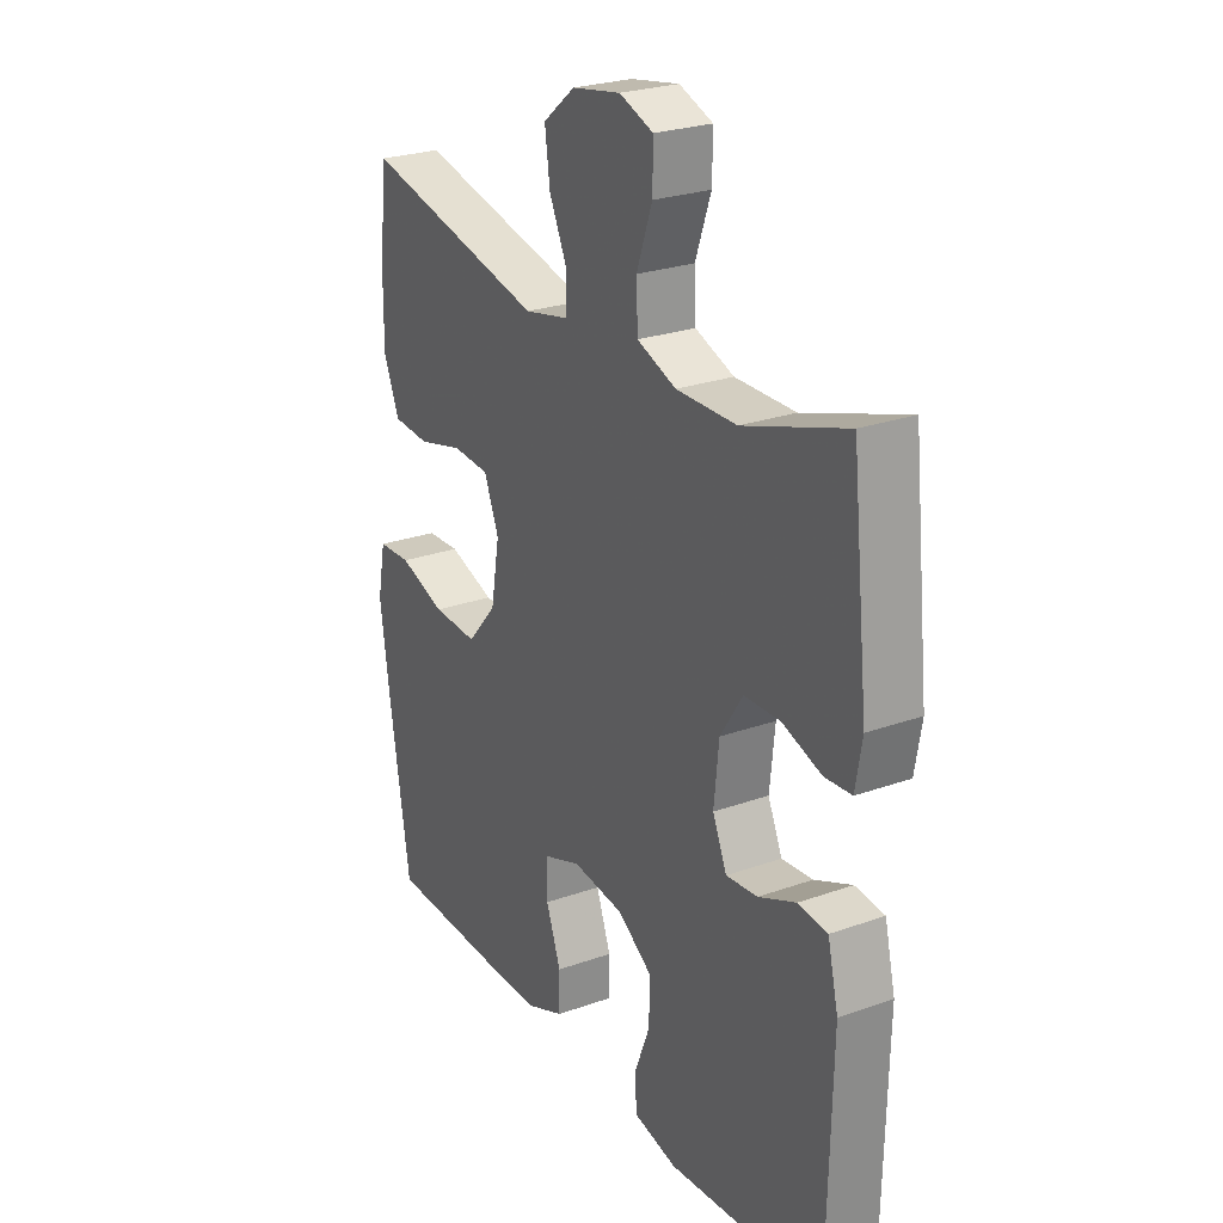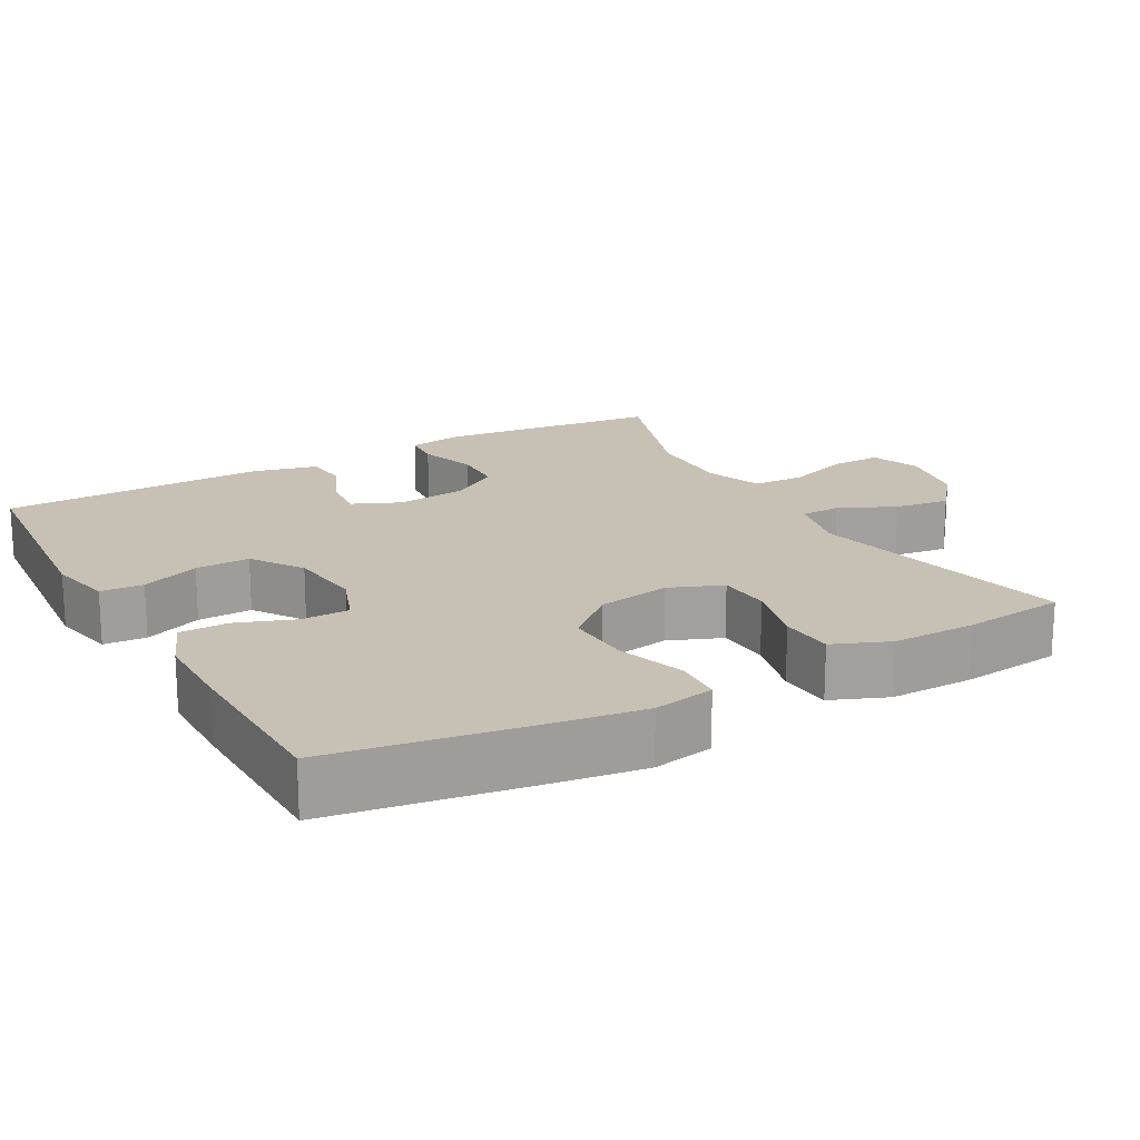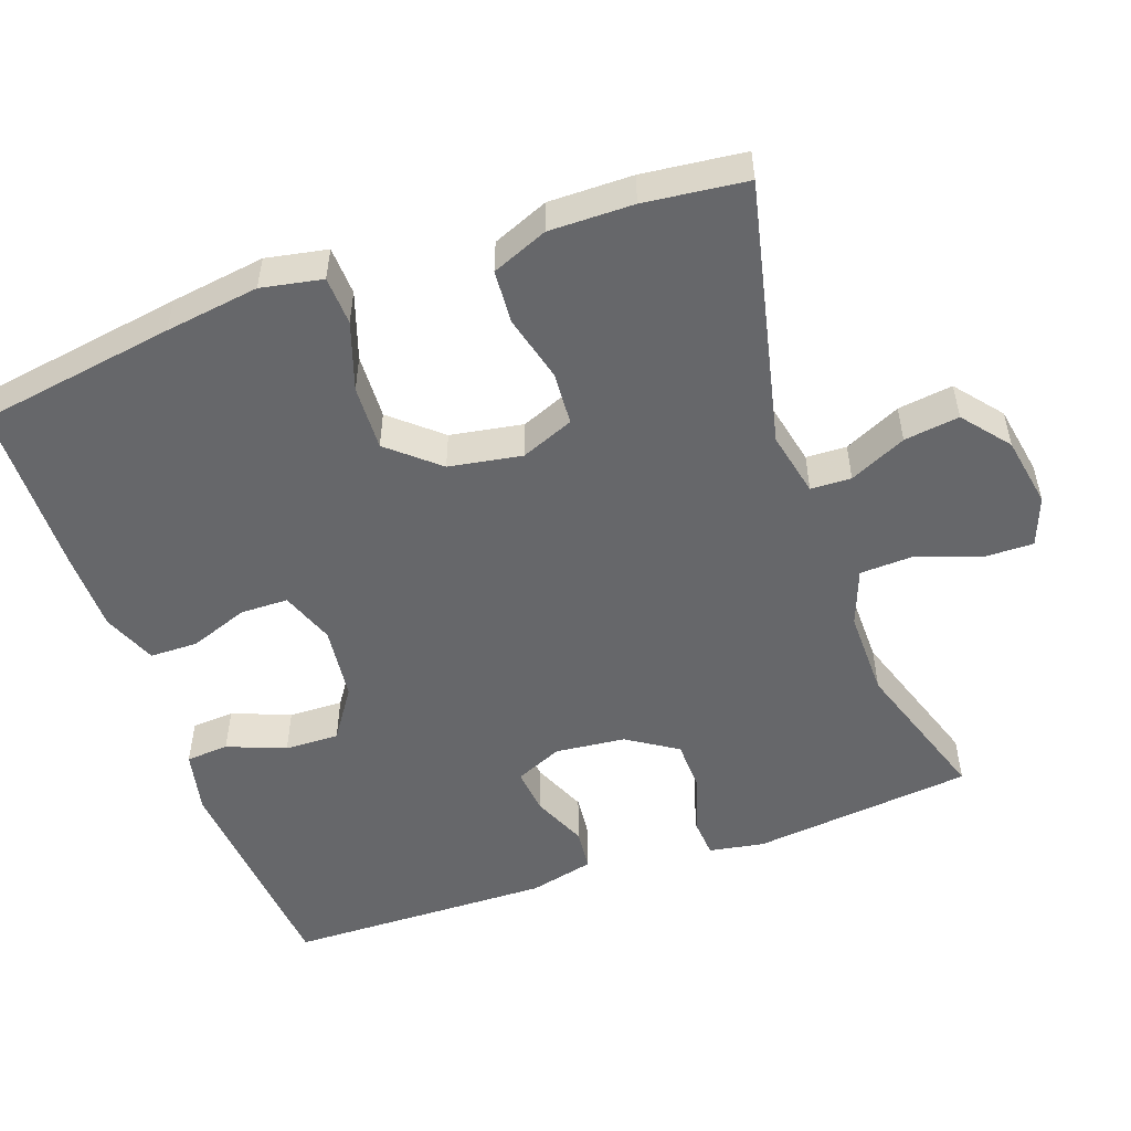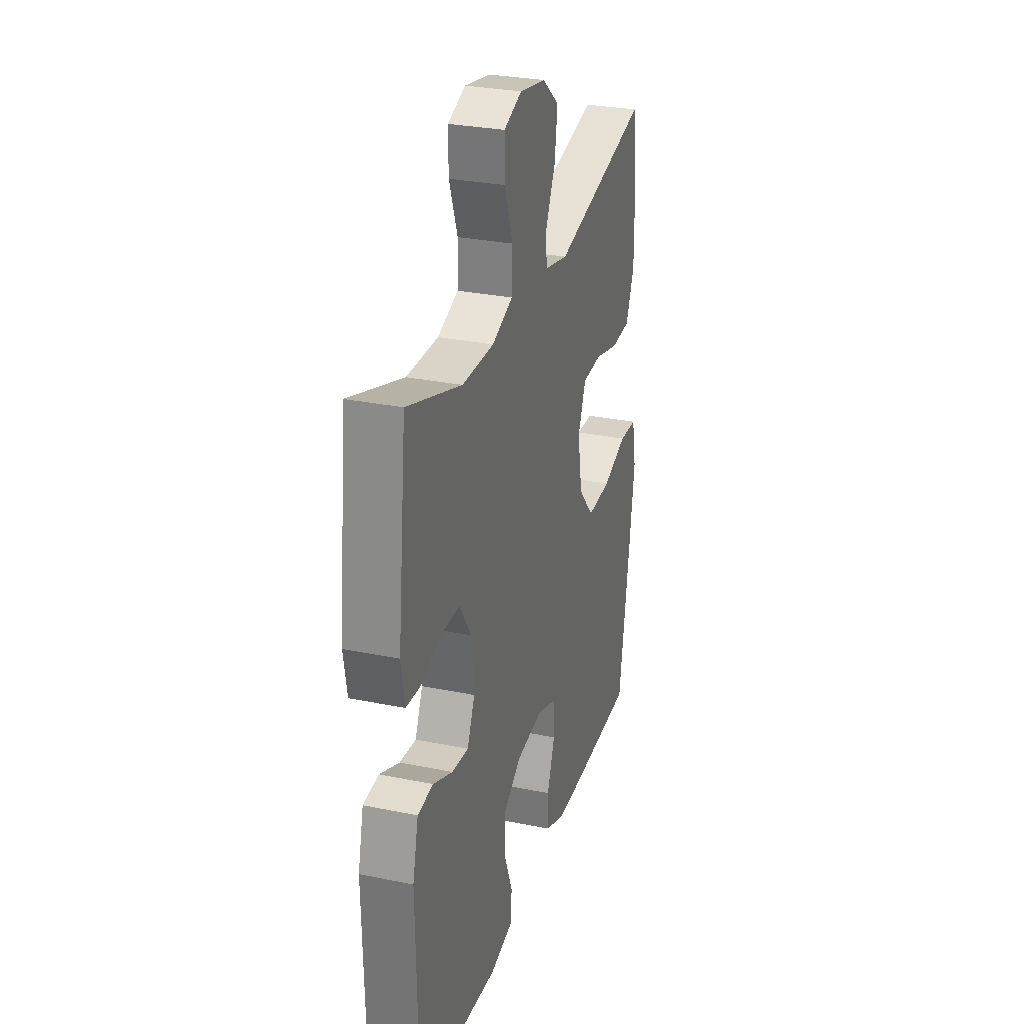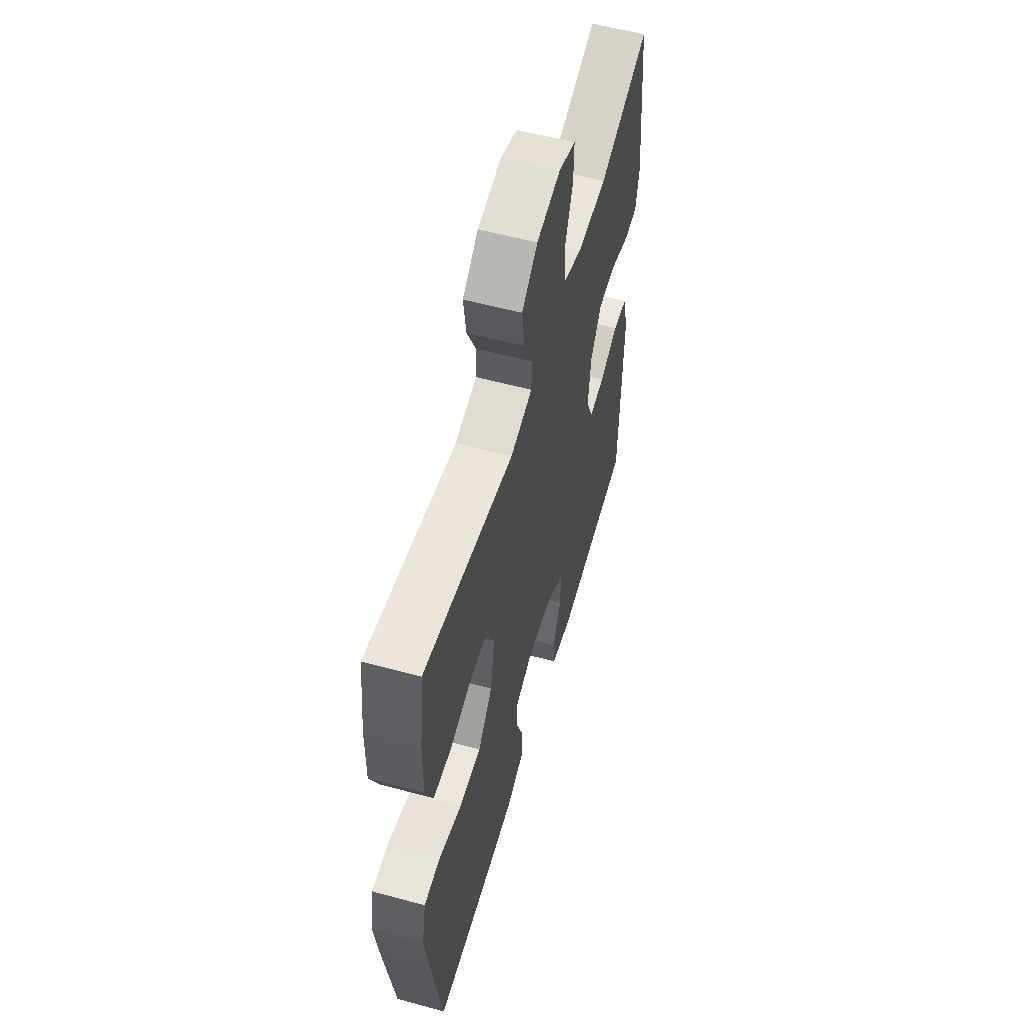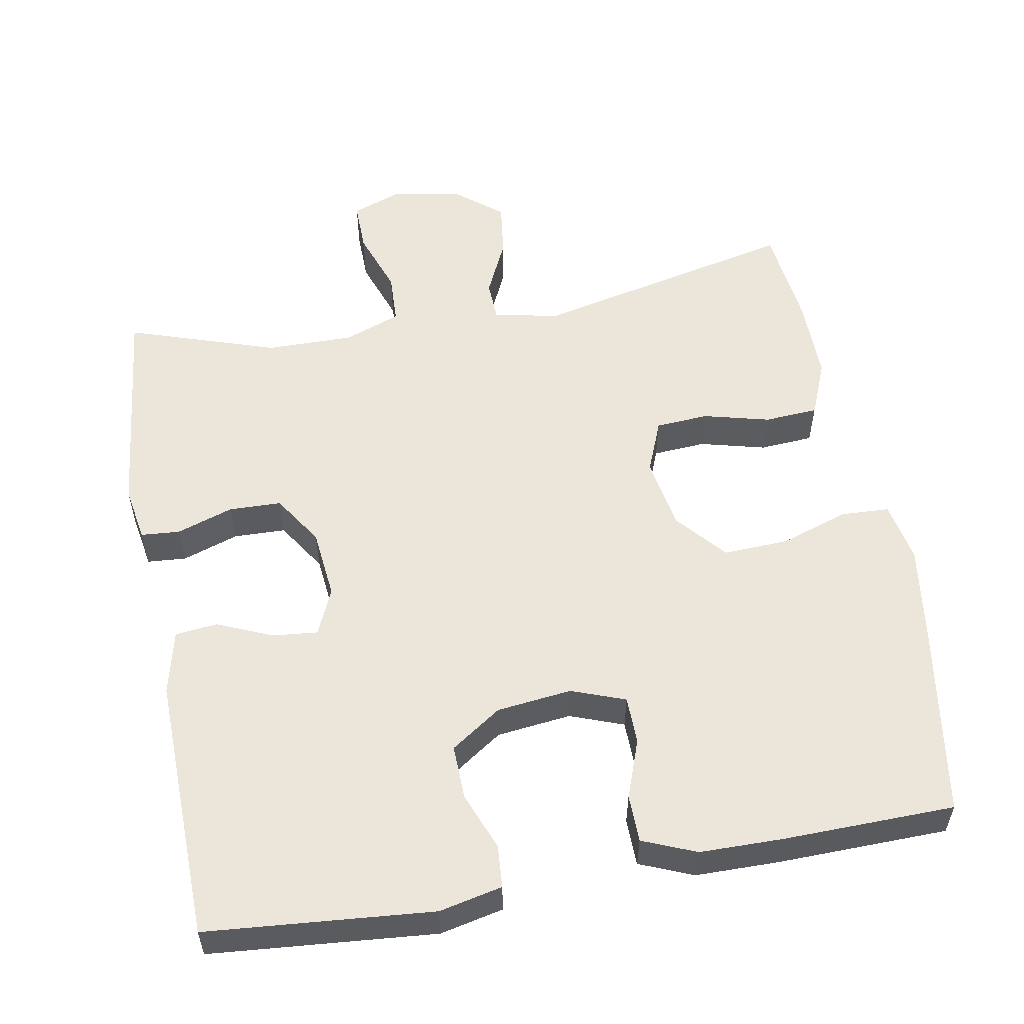
<metadata>
{"format":"obj","ext":"obj","renderer":"f3d","projection":"perspective","resolution":1024,"background":"white","views":[{"elev":25.5,"azim":60.2,"up":"+Z"},{"elev":18.6,"azim":-119.1,"up":"+Y"},{"elev":-52.1,"azim":-70.4,"up":"+Y"},{"elev":29.0,"azim":107.0,"up":"+Z"},{"elev":57.1,"azim":-74.2,"up":"+Z"},{"elev":55.4,"azim":169.8,"up":"+Y"}]}
</metadata>
<code>
v -0.5 0.07 -0.5
v -0.542 0.07 -0.233
v -0.56 0.07 -0.105
v -0.544 0.07 -0.022
v -0.478 0.07 -0.019
v -0.386 0.07 -0.05
v -0.297 0.07 -0.054
v -0.239 0.07 0.013
v -0.222 0.07 0.112
v -0.251 0.07 0.184
v -0.323 0.07 0.189
v -0.413 0.07 0.166
v -0.486 0.07 0.171
v -0.517 0.07 0.247
v -0.516 0.07 0.361
v -0.5 0.07 0.5
v -0.139 0.07 0.418
v -0.051 0.07 0.437
v -0.049 0.07 0.492
v -0.085 0.07 0.569
v -0.095 0.07 0.644
v -0.032 0.07 0.695
v 0.064 0.07 0.712
v 0.131 0.07 0.687
v 0.13 0.07 0.618
v 0.099 0.07 0.531
v 0.102 0.07 0.461
v 0.179 0.07 0.432
v 0.298 0.07 0.433
v 0.5 0.07 0.5
v 0.533 0.07 0.199
v 0.52 0.07 0.124
v 0.467 0.07 0.12
v 0.39 0.07 0.146
v 0.319 0.07 0.144
v 0.275 0.07 0.076
v 0.265 0.07 -0.019
v 0.293 0.07 -0.083
v 0.355 0.07 -0.077
v 0.429 0.07 -0.045
v 0.487 0.07 -0.051
v 0.508 0.07 -0.139
v 0.5 0.07 -0.5
v 0.193 0.07 -0.526
v 0.107 0.07 -0.507
v 0.103 0.07 -0.449
v 0.134 0.07 -0.37
v 0.136 0.07 -0.296
v 0.067 0.07 -0.249
v -0.035 0.07 -0.237
v -0.108 0.07 -0.264
v -0.109 0.07 -0.329
v -0.08 0.07 -0.409
v -0.081 0.07 -0.474
v -0.154 0.07 -0.504
v -0.267 0.07 -0.505
v -0.5 0 -0.5
v -0.542 0 -0.233
v -0.56 0 -0.105
v -0.544 0 -0.022
v -0.478 0 -0.019
v -0.386 0 -0.05
v -0.297 0 -0.054
v -0.239 0 0.013
v -0.222 0 0.112
v -0.251 0 0.184
v -0.323 0 0.189
v -0.413 0 0.166
v -0.486 0 0.171
v -0.517 0 0.247
v -0.516 0 0.361
v -0.5 0 0.5
v -0.139 0 0.418
v -0.051 0 0.437
v -0.049 0 0.492
v -0.085 0 0.569
v -0.095 0 0.644
v -0.032 0 0.695
v 0.064 0 0.712
v 0.131 0 0.687
v 0.13 0 0.618
v 0.099 0 0.531
v 0.102 0 0.461
v 0.179 0 0.432
v 0.298 0 0.433
v 0.5 0 0.5
v 0.533 0 0.199
v 0.52 0 0.124
v 0.467 0 0.12
v 0.39 0 0.146
v 0.319 0 0.144
v 0.275 0 0.076
v 0.265 0 -0.019
v 0.293 0 -0.083
v 0.355 0 -0.077
v 0.429 0 -0.045
v 0.487 0 -0.051
v 0.508 0 -0.139
v 0.5 0 -0.5
v 0.193 0 -0.526
v 0.107 0 -0.507
v 0.103 0 -0.449
v 0.134 0 -0.37
v 0.136 0 -0.296
v 0.067 0 -0.249
v -0.035 0 -0.237
v -0.108 0 -0.264
v -0.109 0 -0.329
v -0.08 0 -0.409
v -0.081 0 -0.474
v -0.154 0 -0.504
v -0.267 0 -0.505
f 4 5 6
f 3 4 6
f 2 3 6
f 1 2 6
f 56 1 6
f 55 56 6
f 54 55 6
f 53 54 6
f 52 53 6
f 51 52 6 7
f 50 51 7 8
f 49 50 8 9
f 48 49 9 10
f 45 46 47
f 44 45 47
f 43 44 47
f 42 43 47
f 41 42 47
f 40 41 47
f 39 40 47
f 38 39 47 48
f 37 38 48 10
f 32 33 34
f 31 32 34
f 30 31 34
f 29 30 34
f 28 29 34 35
f 27 28 35 36
f 24 25 26
f 23 24 26
f 22 23 26
f 21 22 26
f 20 21 26
f 19 20 26
f 18 19 26 27
f 36 37 10
f 27 36 10
f 18 27 10
f 17 18 10
f 15 16 17
f 14 15 17
f 13 14 17
f 12 13 17
f 11 12 17
f 10 11 17
f 62 61 60
f 62 60 59
f 62 59 58
f 62 58 57
f 62 57 112
f 62 112 111
f 62 111 110
f 62 110 109
f 62 109 108
f 63 62 108 107
f 64 63 107 106
f 65 64 106 105
f 66 65 105 104
f 103 102 101
f 103 101 100
f 103 100 99
f 103 99 98
f 103 98 97
f 103 97 96
f 103 96 95
f 104 103 95 94
f 66 104 94 93
f 90 89 88
f 90 88 87
f 90 87 86
f 90 86 85
f 91 90 85 84
f 92 91 84 83
f 82 81 80
f 82 80 79
f 82 79 78
f 82 78 77
f 82 77 76
f 82 76 75
f 83 82 75 74
f 66 93 92
f 66 92 83
f 66 83 74
f 66 74 73
f 73 72 71
f 73 71 70
f 73 70 69
f 73 69 68
f 73 68 67
f 73 67 66
f 1 57 58 2
f 2 58 59 3
f 3 59 60 4
f 4 60 61 5
f 5 61 62 6
f 6 62 63 7
f 7 63 64 8
f 8 64 65 9
f 9 65 66 10
f 10 66 67 11
f 11 67 68 12
f 12 68 69 13
f 13 69 70 14
f 14 70 71 15
f 15 71 72 16
f 16 72 73 17
f 17 73 74 18
f 18 74 75 19
f 19 75 76 20
f 20 76 77 21
f 21 77 78 22
f 22 78 79 23
f 23 79 80 24
f 24 80 81 25
f 25 81 82 26
f 26 82 83 27
f 27 83 84 28
f 28 84 85 29
f 29 85 86 30
f 30 86 87 31
f 31 87 88 32
f 32 88 89 33
f 33 89 90 34
f 34 90 91 35
f 35 91 92 36
f 36 92 93 37
f 37 93 94 38
f 38 94 95 39
f 39 95 96 40
f 40 96 97 41
f 41 97 98 42
f 42 98 99 43
f 43 99 100 44
f 44 100 101 45
f 45 101 102 46
f 46 102 103 47
f 47 103 104 48
f 48 104 105 49
f 49 105 106 50
f 50 106 107 51
f 51 107 108 52
f 52 108 109 53
f 53 109 110 54
f 54 110 111 55
f 55 111 112 56
f 56 112 57 1

</code>
